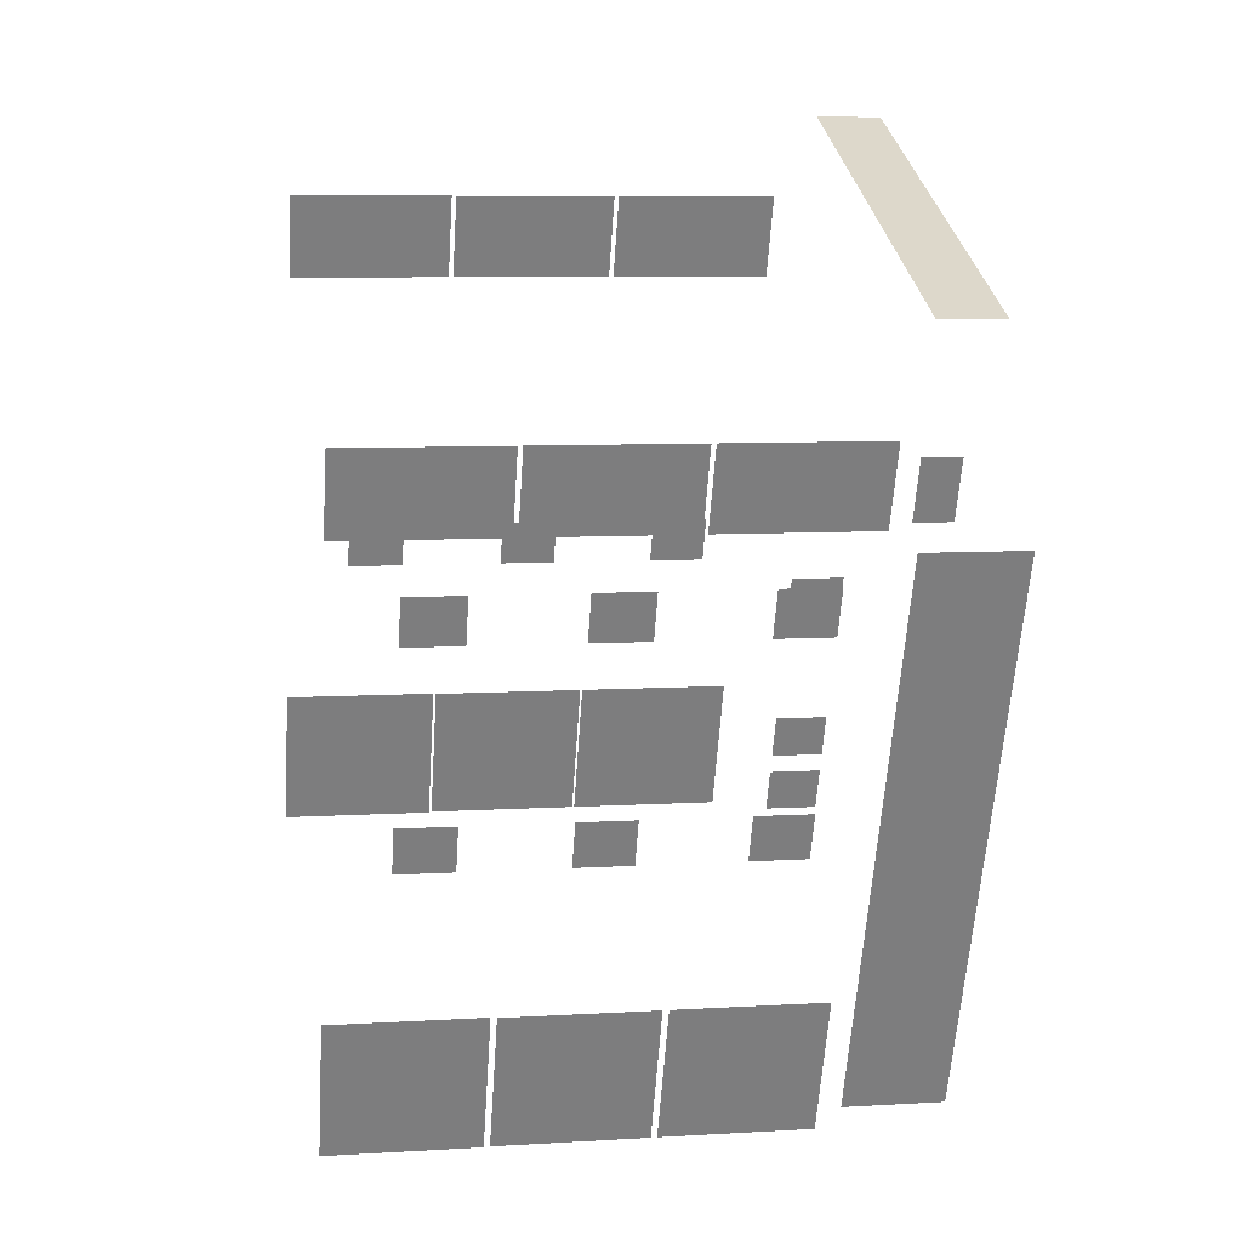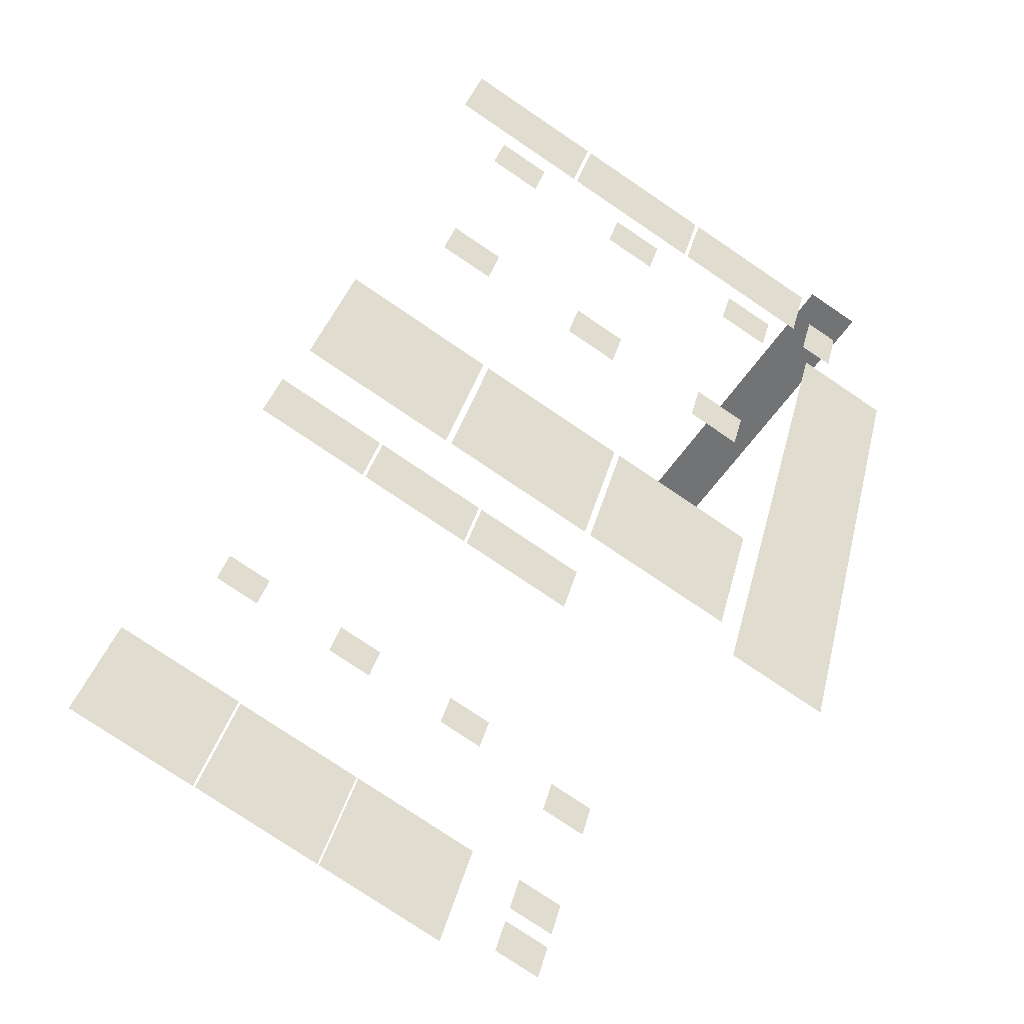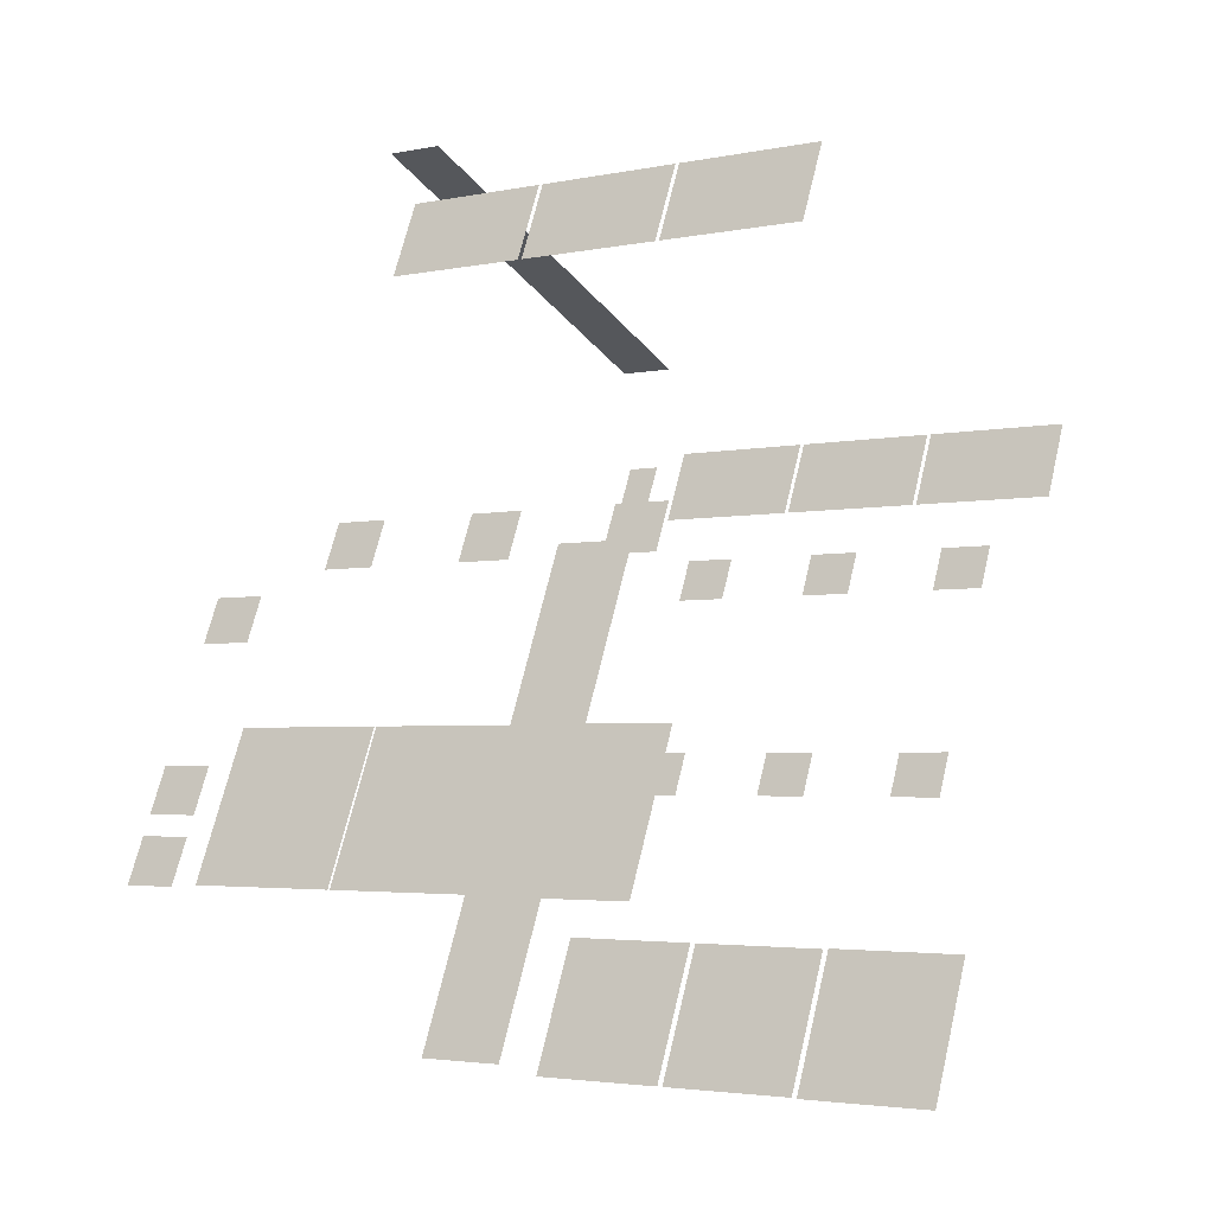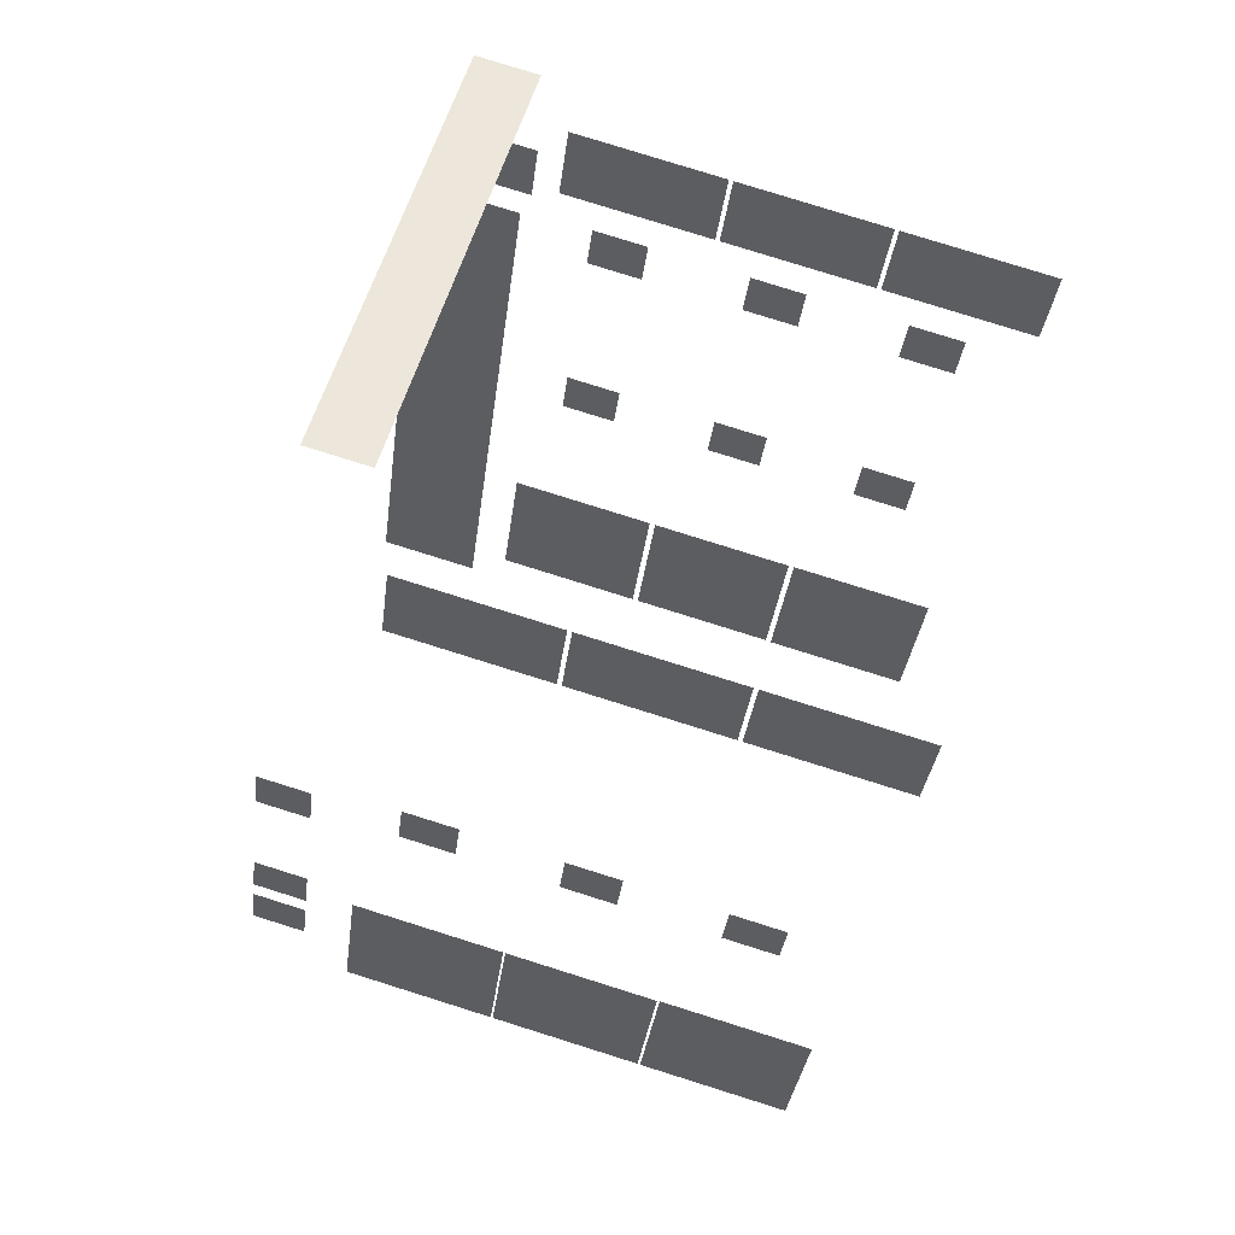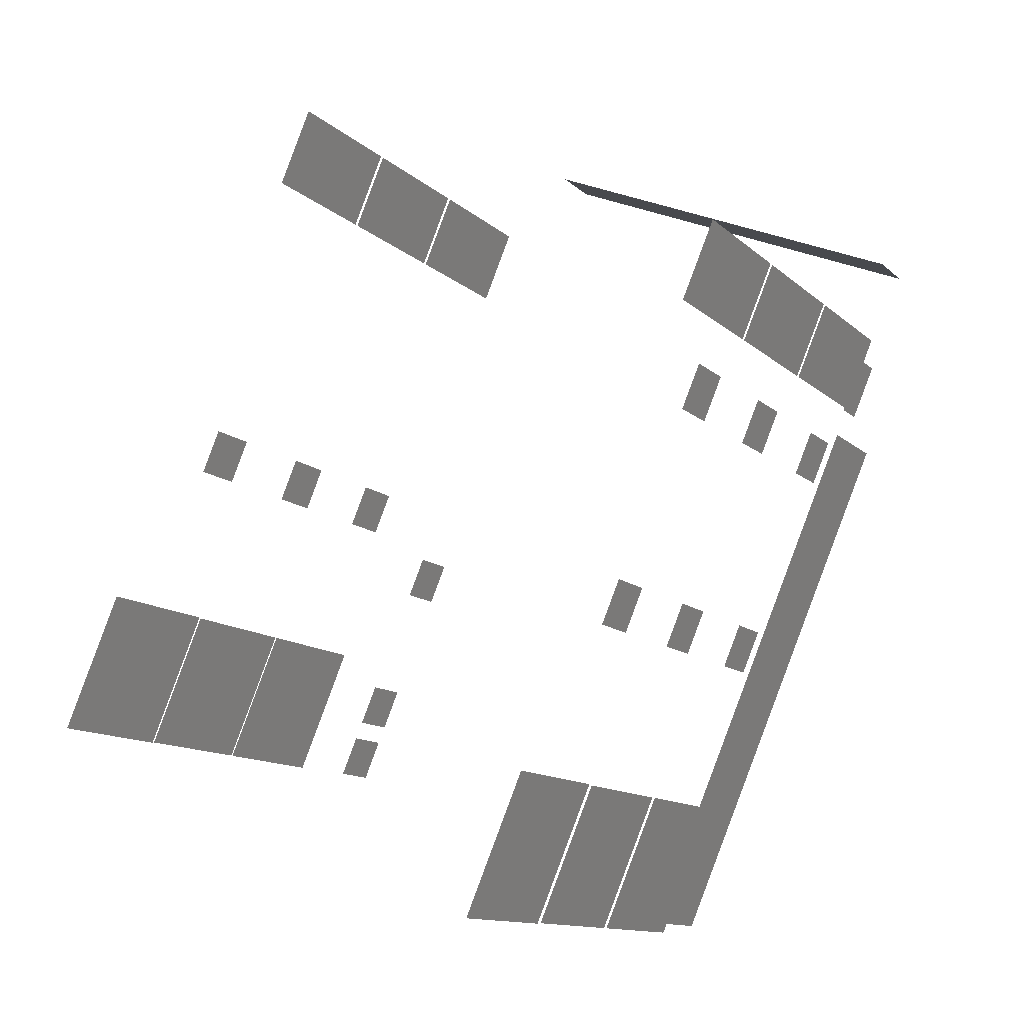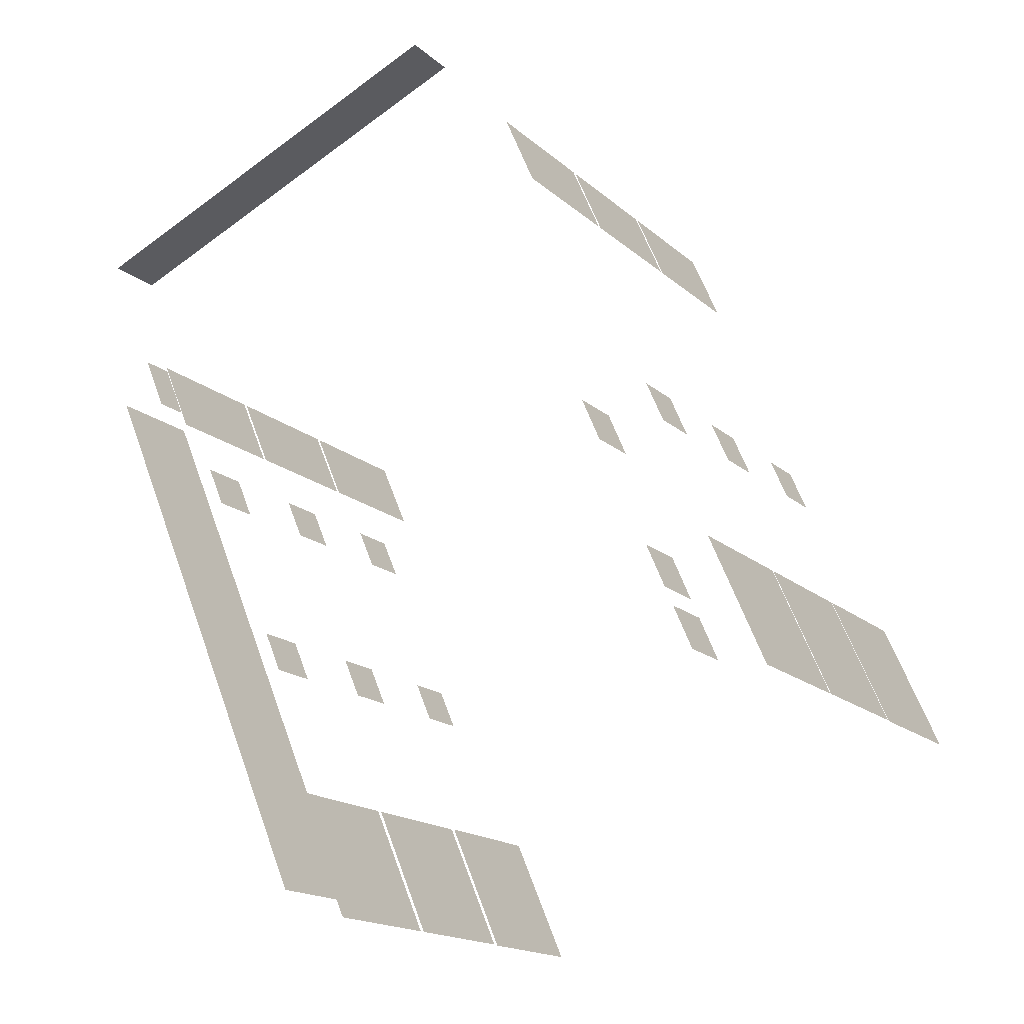
<metadata>
{"format":"obj","ext":"obj","renderer":"f3d","projection":"perspective","resolution":1024,"background":"white","views":[{"elev":7.8,"azim":-99.6,"up":"+Z"},{"elev":-77.7,"azim":-124.0,"up":"+Z"},{"elev":-3.3,"azim":125.6,"up":"+Z"},{"elev":79.6,"azim":107.4,"up":"+Z"},{"elev":-12.4,"azim":-152.1,"up":"+Z"},{"elev":-16.8,"azim":30.8,"up":"+Z"}]}
</metadata>
<code>
o Residential_Buildings_002_Cube.001
v 4.651 1.042 6.276
v 4.756 1.347 6.033
v 4.651 1.347 6.276
v 4.756 1.042 6.033
v 1.961 1.042 5.119
v 2.066 1.347 4.875
v 2.066 1.042 4.875
v 1.463 1.042 6.276
v 1.568 1.347 6.032
v 1.568 1.042 6.032
v 5.121 1.685 5.234
v 5.121 0.8358 5.234
v 5.45 0.8358 4.469
v 5.45 1.685 4.469
v 2.396 1.672 4.06
v 2.724 1.672 3.298
v 4.003 0.8475 7.654
v 3.821 1.685 8.077
v 3.821 0.8475 8.077
v 4.003 1.685 7.654
v 1.224 0.8475 6.96
v 1.406 1.685 6.537
v 1.406 0.8475 6.537
v 1.224 1.685 6.96
v 2.724 0.8444 3.298
v 2.396 0.8444 4.06
v 4.651 1.903 6.276
v 4.756 2.208 6.033
v 4.651 2.208 6.276
v 4.756 1.903 6.033
v 1.961 1.903 5.119
v 2.066 2.208 4.875
v 2.066 1.903 4.875
v 1.463 1.903 6.276
v 1.568 2.208 6.032
v 1.568 1.903 6.032
v 5.121 2.546 5.234
v 5.121 1.697 5.234
v 5.45 1.697 4.469
v 5.45 2.546 4.469
v 2.396 2.533 4.06
v 2.724 2.533 3.298
v 4.003 1.708 7.654
v 3.821 2.546 8.077
v 3.821 1.708 8.077
v 4.003 2.546 7.654
v 1.224 1.708 6.96
v 1.406 2.546 6.537
v 1.406 1.708 6.537
v 1.224 2.546 6.96
v 2.724 1.705 3.298
v 2.396 1.705 4.06
v 5.203 0.2289 4.692
v 5.308 0.534 4.448
v 5.203 0.534 4.692
v 5.308 0.2289 4.448
v 5.052 0.534 5.043
v 5.052 0.2289 5.043
v 5.157 0.534 4.799
v 5.157 0.2289 4.799
v 4.674 0.2289 5.922
v 4.779 0.534 5.678
v 4.674 0.534 5.922
v 4.779 0.2289 5.678
v 3.457 0.7062 8.482
v 1.181 0.3671 7.502
v 3.457 0.3671 8.482
v 1.181 0.7062 7.502
v 1.533 0.6744 6.421
v 2.848 0.1124 3.365
v 1.533 0.1124 6.421
v 2.848 0.6744 3.365
v 1.336 0.7202 6.875
v 1.469 0.521 6.567
v 1.336 0.521 6.875
v 1.469 0.7202 6.567
v 4.651 2.764 6.276
v 4.756 3.069 6.033
v 4.651 3.069 6.276
v 4.756 2.764 6.033
v 1.961 2.764 5.119
v 2.066 3.069 4.875
v 2.066 2.764 4.875
v 1.463 2.764 6.276
v 1.568 3.069 6.032
v 1.568 2.764 6.032
v 4.003 2.569 7.654
v 3.821 3.407 8.077
v 3.821 2.569 8.077
v 4.003 3.407 7.654
v 1.224 2.569 6.96
v 1.406 3.407 6.537
v 1.406 2.569 6.537
v 1.224 3.407 6.96
v 2.395 3.394 4.064
v 2.726 3.394 3.294
v 2.726 2.565 3.294
v 2.395 2.565 4.064
v 5.118 3.406 5.237
v 5.45 2.56 4.465
v 5.45 3.406 4.465
v 5.118 2.56 5.237
v 1.961 1.347 5.119
v 1.463 1.347 6.276
v 1.961 2.208 5.119
v 1.463 2.208 6.276
v 1.961 3.069 5.119
v 1.463 3.069 6.276
f 1 2 3
f 5 6 7
f 8 9 10
f 14 12 13
f 17 18 19
f 21 22 23
f 25 15 16
f 27 28 29
f 31 32 33
f 34 35 36
f 40 38 39
f 43 44 45
f 47 48 49
f 51 41 42
f 53 54 55
f 58 59 57
f 61 62 63
f 65 66 67
f 69 70 71
f 73 74 75
f 77 78 79
f 81 82 83
f 84 85 86
f 87 88 89
f 91 92 93
f 97 95 96
f 100 99 102
f 1 4 2
f 5 103 6
f 8 104 9
f 14 11 12
f 17 20 18
f 21 24 22
f 25 26 15
f 27 30 28
f 31 105 32
f 34 106 35
f 40 37 38
f 43 46 44
f 47 50 48
f 51 52 41
f 53 56 54
f 58 60 59
f 61 64 62
f 65 68 66
f 69 72 70
f 73 76 74
f 77 80 78
f 81 107 82
f 84 108 85
f 87 90 88
f 91 94 92
f 97 98 95
f 100 101 99

</code>
